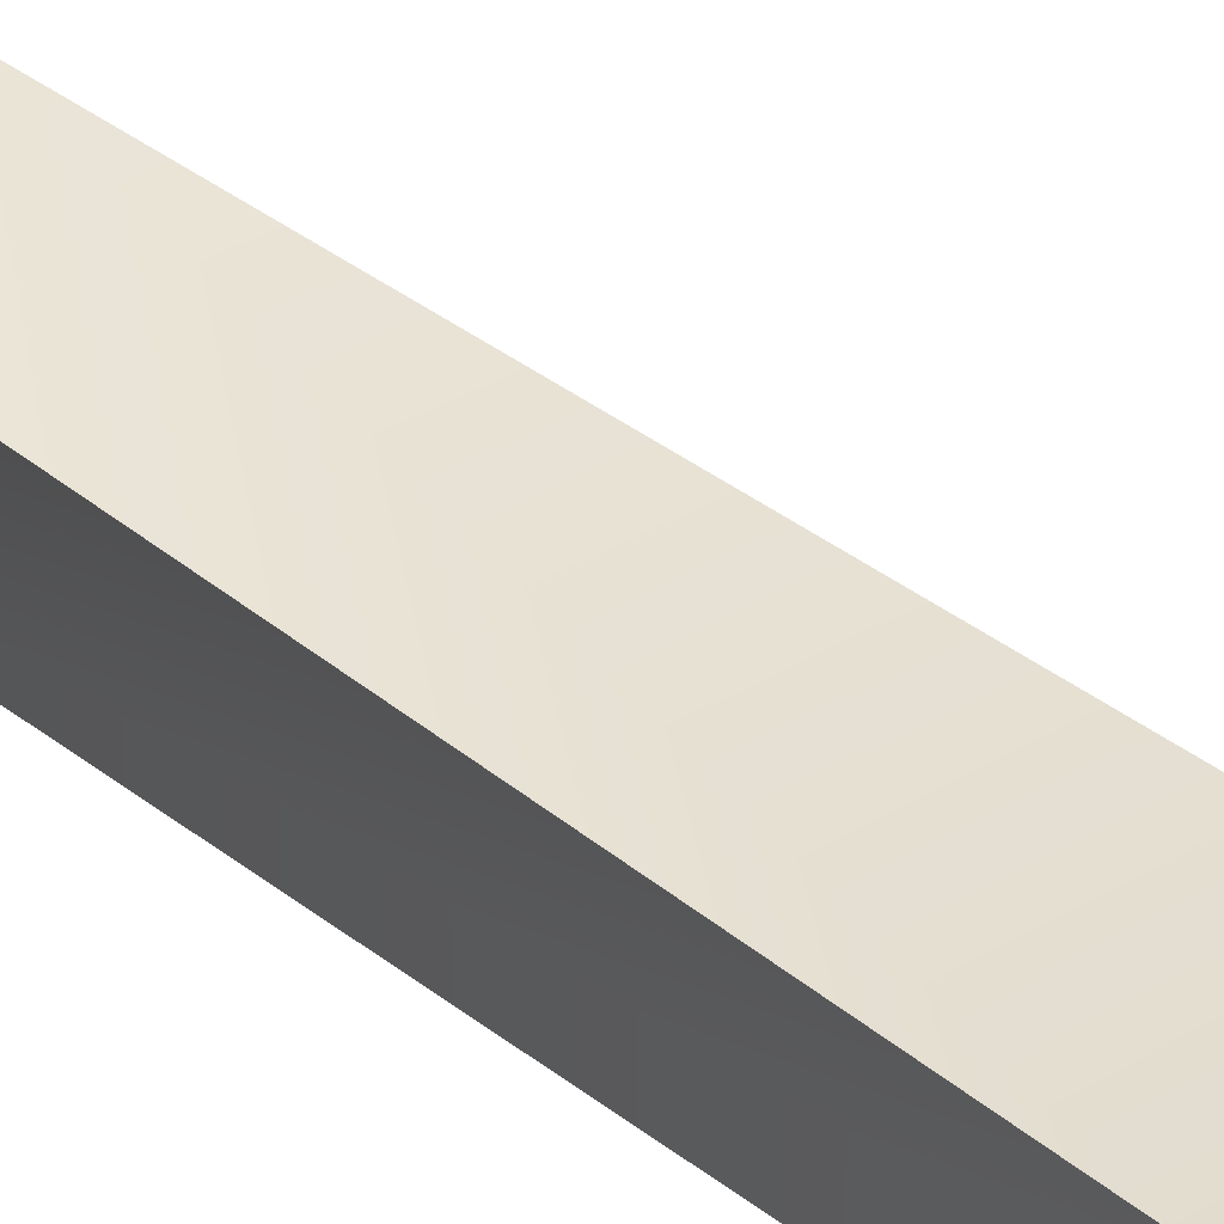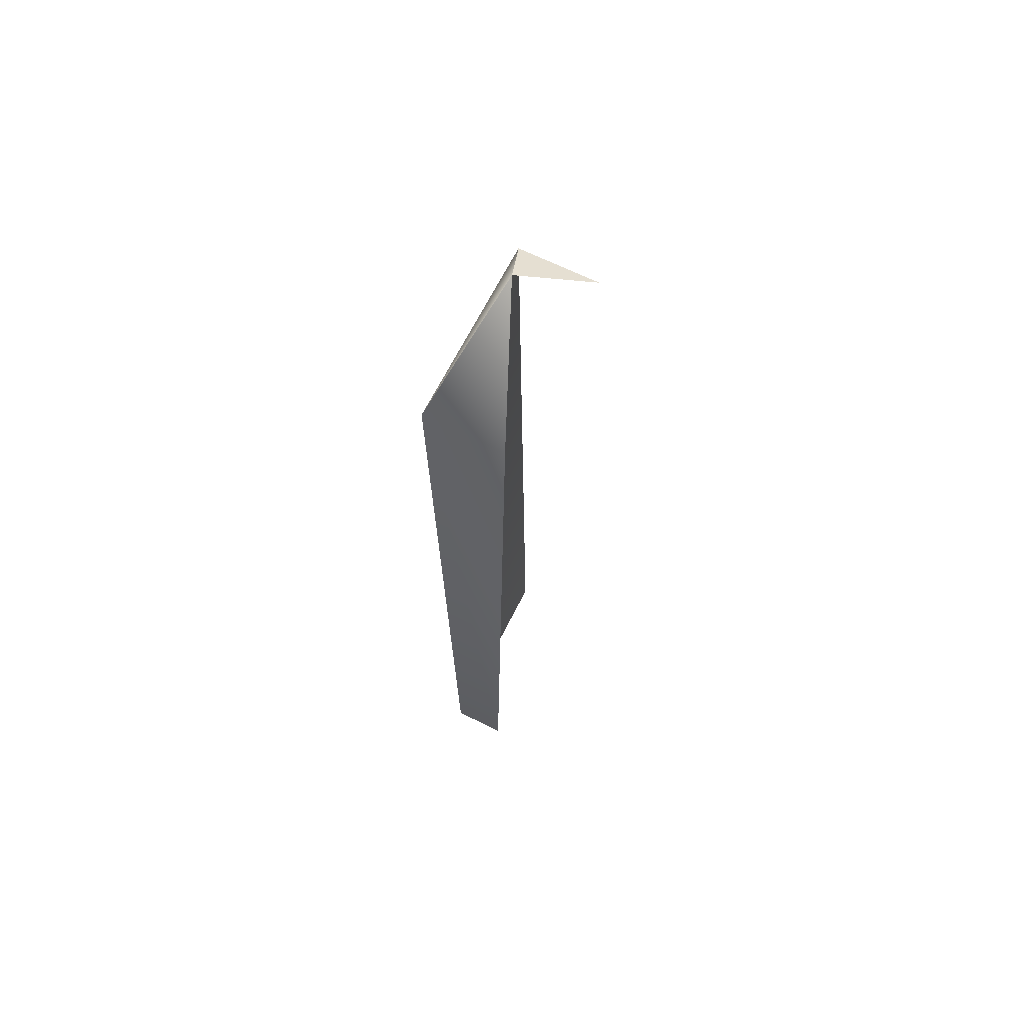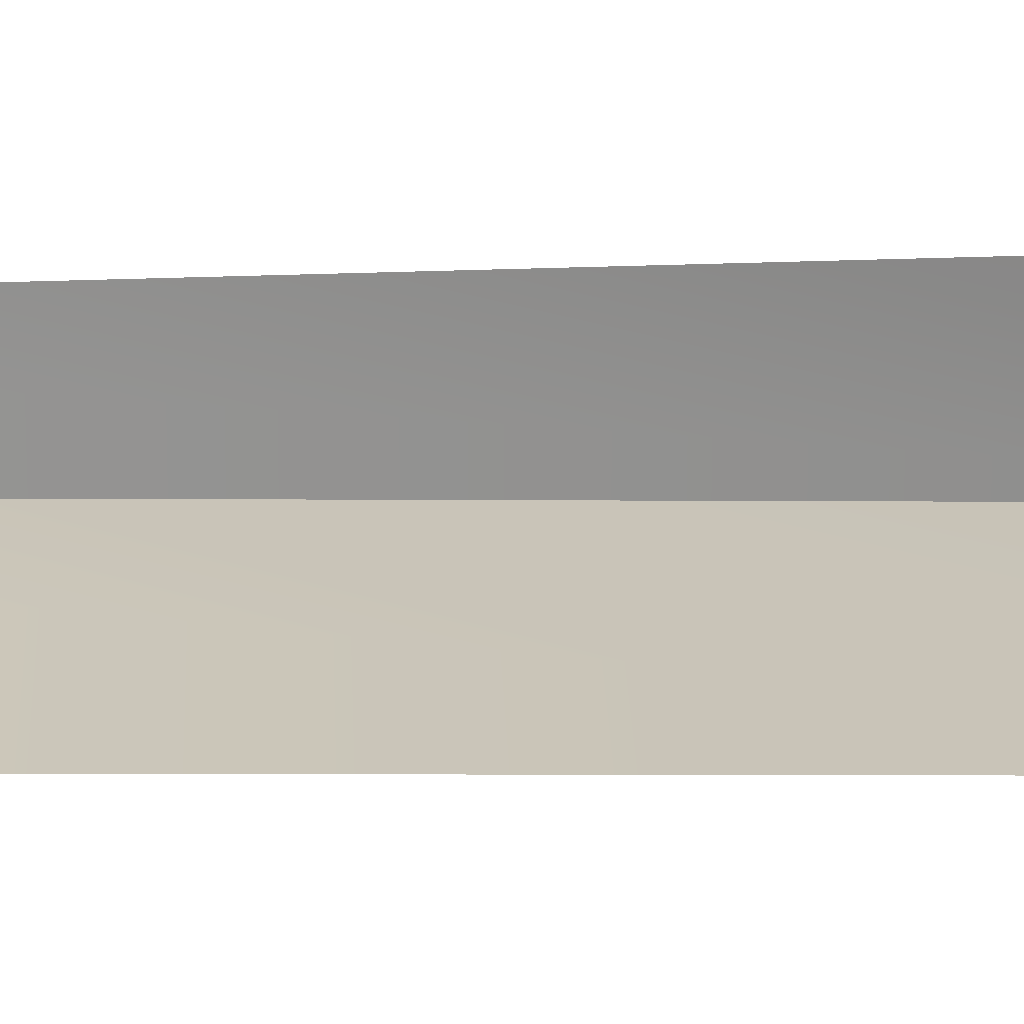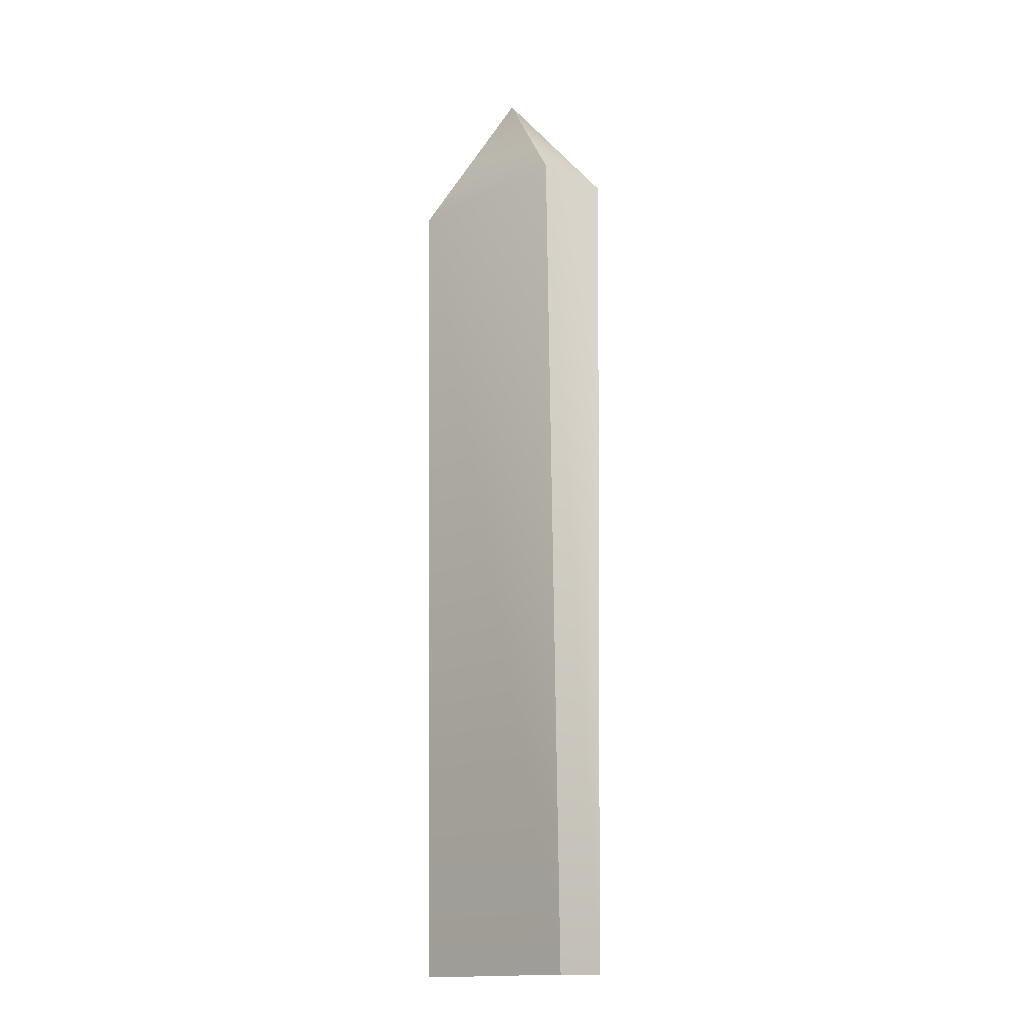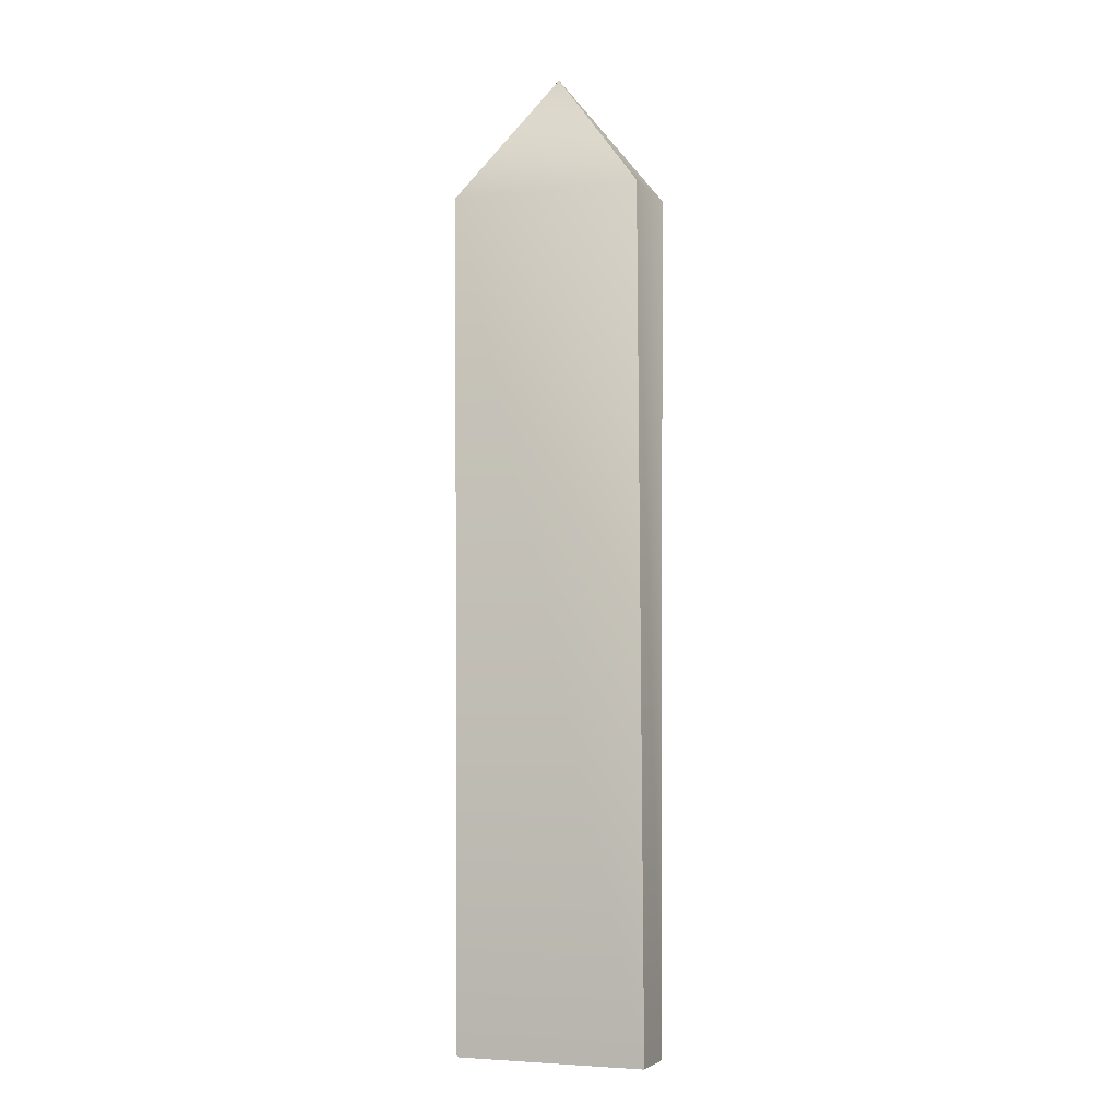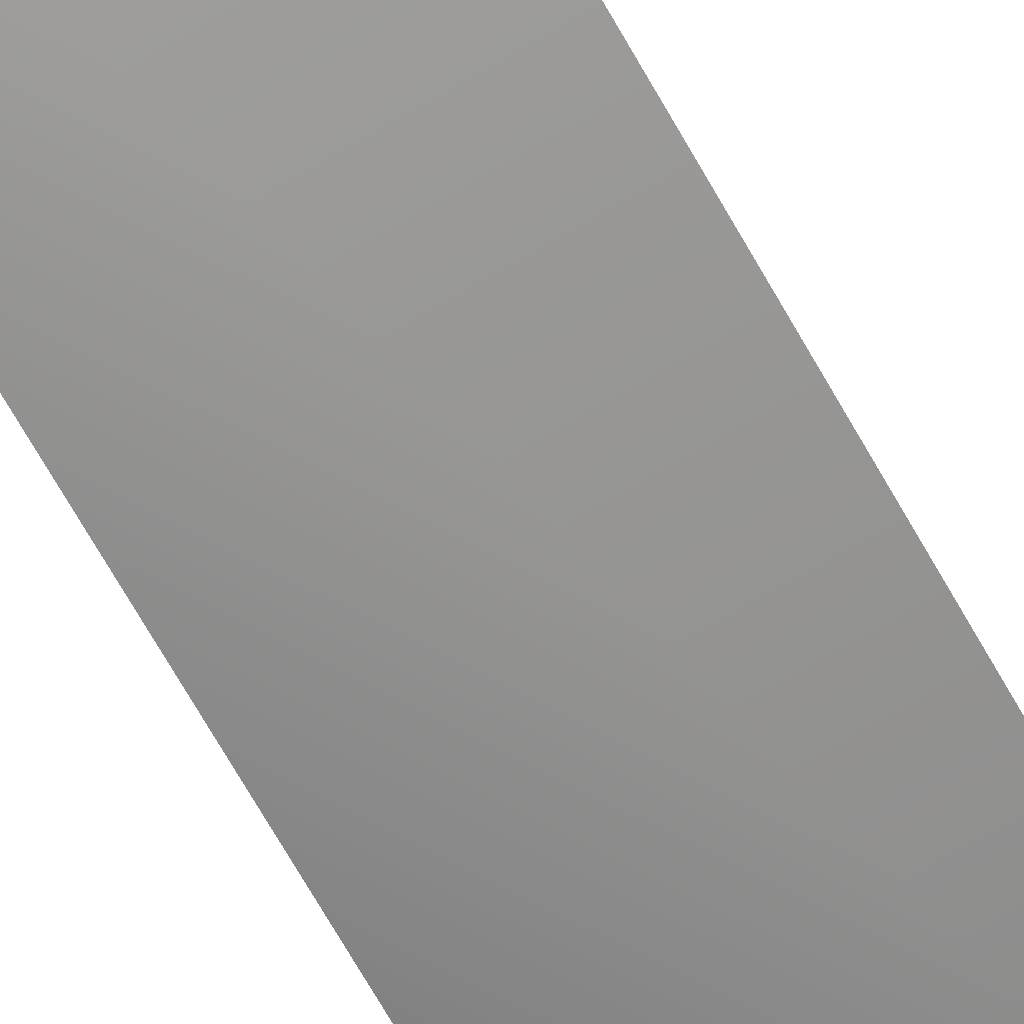
<metadata>
{"format":"obj","ext":"obj","renderer":"f3d","projection":"perspective","resolution":1024,"background":"white","views":[{"elev":32.6,"azim":-40.7,"up":"+Z"},{"elev":66.1,"azim":-63.5,"up":"+Y"},{"elev":22.1,"azim":88.2,"up":"+Z"},{"elev":-15.8,"azim":-133.8,"up":"+Y"},{"elev":-4.9,"azim":-159.4,"up":"+Y"},{"elev":-73.1,"azim":30.2,"up":"+Z"}]}
</metadata>
<code>
v 21 186 -9
v 21 0 -6
v -21 0 -6
v -21 0 -6
v -21 186 -9
v 21 186 -9
v 0 213 0
v 21 186 -9
v -21 186 -9
v 0 213 0
v 21 186 9
v 21 186 -9
v -21 186 -9
v -21 0 -6
v -21 0 6
v -21 0 6
v -21 186 9
v -21 186 -9
v 0 213 0
v -21 186 -9
v -21 186 9
f 1 2 3
f 4 5 6
f 7 8 9
f 10 11 12
f 13 14 15
f 16 17 18
f 19 20 21

</code>
